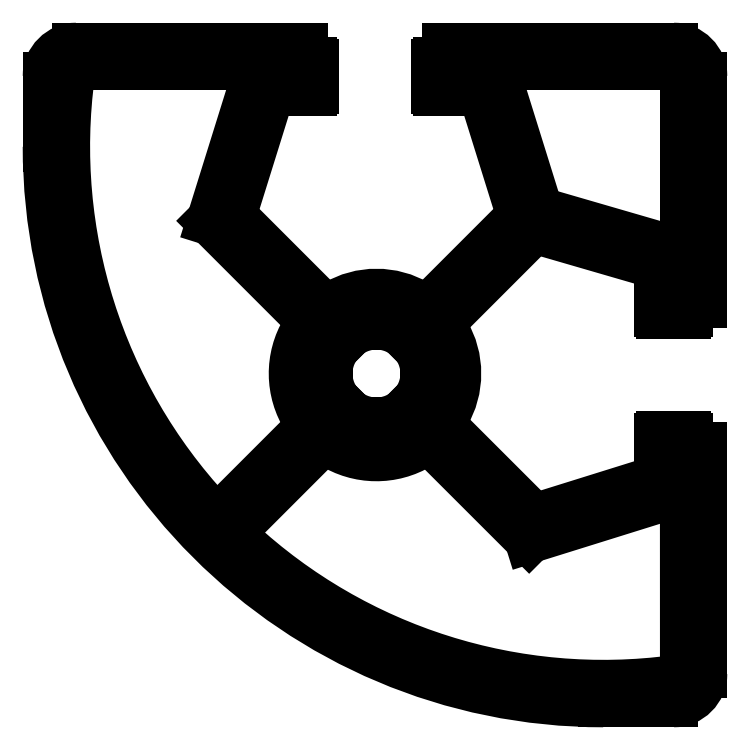
<metadata>
{"format":"dxf","ext":"dxf","renderer":"ezdxf+matplotlib","layout":"modelspace","background":"white","min_lineweight":24,"dpi":150}
</metadata>
<code>
0
SECTION
2
ENTITIES
0
LINE
8
0
10
541.7
20
458.3
30
0
11
535.4
21
464.6
31
0
0
ARC
8
0
10
546.9
20
485.3
30
0
40
37.17
50
227.2
51
277.6
0
LINE
8
0
10
542.1
20
459.6
30
0
11
536.1
21
465.6
31
0
0
ARC
8
0
10
546.9
20
485.3
30
0
40
38.37
50
180
51
270
0
LINE
8
0
10
541.2
20
480.5
30
0
11
535.2
21
474.6
31
0
0
LINE
8
0
10
535.4
20
489.2
30
0
11
538.5
21
489.2
31
0
0
LINE
8
0
10
551.7
20
492.2
30
0
11
536.1
21
492.2
31
0
0
LINE
8
0
10
536.1
20
473.7
30
0
11
542.1
21
479.7
31
0
0
ARC
8
0
10
546.9
20
485.3
30
0
40
37.17
50
172.4
51
222.8
0
LINE
8
0
10
526.2
20
473.8
30
0
11
519.8
21
480.2
31
0
0
LINE
8
0
10
527.2
20
474.6
30
0
11
521.2
21
480.5
31
0
0
LINE
8
0
10
520.7
20
460.1
30
0
11
526.3
21
465.6
31
0
0
ARC
8
0
10
531.2
20
469.7
30
0
40
5.71
50
148.8
51
212.6
0
LINE
8
0
10
527.1
20
464.7
30
0
11
521.6
21
459.2
31
0
0
ARC
8
0
10
520.2
20
460.6
30
0
40
0.8
50
222.8
51
315
0
ARC
8
0
10
522.2
20
458.6
30
0
40
0.8
50
135
51
227.2
0
LINE
8
0
10
528.4
20
467.8
30
0
11
528.2
21
467.5
31
0
0
LINE
8
0
10
534.2
20
467.5
30
0
11
534
21
467.8
31
0
0
ARC
8
0
10
531.2
20
469.7
30
0
40
5.51
50
329.2
51
30.78
0
ARC
8
0
10
533.8
20
467.1
30
0
40
0.6206
50
225
51
45
0
ARC
8
0
10
531.2
20
466
30
0
40
0.6206
50
180
51
0
0
ARC
8
0
10
531.2
20
469.7
30
0
40
5.71
50
237.4
51
301.2
0
LINE
8
0
10
530.6
20
466.3
30
0
11
530.6
21
466
31
0
0
ARC
8
0
10
531.2
20
469.7
30
0
40
3.379
50
235.6
51
259.4
0
LINE
8
0
10
529
20
466.6
30
0
11
529.3
21
466.9
31
0
0
ARC
8
0
10
528.6
20
467.1
30
0
40
0.6206
50
135
51
315
0
ARC
8
0
10
525.7
20
466.2
30
0
40
0.8
50
315
51
32.58
0
ARC
8
0
10
527.7
20
464.2
30
0
40
0.8
50
57.43
51
135
0
ARC
8
0
10
531.2
20
469.7
30
0
40
3.379
50
280.6
51
304.4
0
LINE
8
0
10
531.8
20
466
30
0
11
531.8
21
466.3
31
0
0
ARC
8
0
10
534.7
20
463.9
30
0
40
1
50
45.02
51
121.2
0
ARC
8
0
10
536.8
20
466.3
30
0
40
1
50
149.2
51
225
0
LINE
8
0
10
533.1
20
466.9
30
0
11
533.4
21
466.6
31
0
0
ARC
8
0
10
531.2
20
473.4
30
0
40
0.6206
50
0
51
180
0
ARC
8
0
10
531.2
20
469.7
30
0
40
5.51
50
59.23
51
120.8
0
ARC
8
0
10
531.2
20
469.7
30
0
40
3.379
50
190.6
51
214.4
0
LINE
8
0
10
527.5
20
469
30
0
11
527.9
21
469
31
0
0
ARC
8
0
10
527.5
20
469.7
30
0
40
0.6206
50
90
51
270
0
LINE
8
0
10
527.9
20
470.3
30
0
11
527.5
21
470.3
31
0
0
ARC
8
0
10
531.2
20
469.7
30
0
40
3.379
50
145.6
51
169.4
0
LINE
8
0
10
528.2
20
471.8
30
0
11
528.4
21
471.6
31
0
0
ARC
8
0
10
528.6
20
472.3
30
0
40
0.6206
50
45
51
225
0
LINE
8
0
10
529.3
20
472.5
30
0
11
529
21
472.7
31
0
0
ARC
8
0
10
531.2
20
469.7
30
0
40
3.379
50
100.6
51
124.4
0
LINE
8
0
10
530.6
20
473.4
30
0
11
530.6
21
473
31
0
0
ARC
8
0
10
525.5
20
473.1
30
0
40
1
50
328.8
51
44.99
0
ARC
8
0
10
527.9
20
475.3
30
0
40
1
50
225
51
300.8
0
LINE
8
0
10
531.8
20
473
30
0
11
531.8
21
473.4
31
0
0
ARC
8
0
10
531.2
20
469.7
30
0
40
3.379
50
55.58
51
79.42
0
LINE
8
0
10
533.4
20
472.7
30
0
11
533.1
21
472.5
31
0
0
ARC
8
0
10
533.8
20
472.3
30
0
40
0.6206
50
315
51
135
0
LINE
8
0
10
534
20
471.6
30
0
11
534.2
21
471.8
31
0
0
ARC
8
0
10
531.2
20
469.7
30
0
40
3.379
50
10.58
51
34.42
0
LINE
8
0
10
534.9
20
470.3
30
0
11
534.5
21
470.3
31
0
0
ARC
8
0
10
534.9
20
469.7
30
0
40
0.6206
50
270
51
90
0
LINE
8
0
10
534.5
20
469
30
0
11
534.9
21
469
31
0
0
ARC
8
0
10
531.2
20
469.7
30
0
40
3.379
50
325.6
51
349.4
0
ARC
8
0
10
534.5
20
475.3
30
0
40
1
50
239.2
51
315
0
ARC
8
0
10
536.8
20
473
30
0
40
1
50
135
51
210.8
0
LINE
8
0
10
522.1
20
491
30
0
11
510.8
21
491
31
0
0
LINE
8
0
10
526.1
20
492.2
30
0
11
510.5
21
492.2
31
0
0
LINE
8
0
10
508.5
20
490.2
30
0
11
508.5
21
485.3
31
0
0
ARC
8
0
10
510.5
20
490.2
30
0
40
2
50
90
51
180
0
ARC
8
0
10
510.8
20
490.2
30
0
40
0.8
50
90
51
172.4
0
LINE
8
0
10
523.9
20
489.2
30
0
11
526.7
21
489.2
31
0
0
LINE
8
0
10
519.8
20
480.2
30
0
11
522.8
21
489.9
31
0
0
LINE
8
0
10
521.2
20
480.5
30
0
11
523.9
21
489.2
31
0
0
ARC
8
0
10
522.1
20
490.2
30
0
40
0.8
50
342.7
51
90
0
LINE
8
0
10
526.1
20
491.2
30
0
11
526.1
21
492.2
31
0
0
LINE
8
0
10
526.7
20
491.2
30
0
11
526.1
21
491.2
31
0
0
ARC
8
0
10
526.7
20
491
30
0
40
0.15
50
360
51
90
0
LINE
8
0
10
526.9
20
489.3
30
0
11
526.9
21
491
31
0
0
ARC
8
0
10
526.7
20
489.3
30
0
40
0.15
50
270
51
0
0
ARC
8
0
10
535.4
20
489.3
30
0
40
0.15
50
180
51
270
0
LINE
8
0
10
535.3
20
491
30
0
11
535.3
21
489.3
31
0
0
ARC
8
0
10
535.4
20
491
30
0
40
0.15
50
90
51
180
0
LINE
8
0
10
536.1
20
491.2
30
0
11
535.4
21
491.2
31
0
0
LINE
8
0
10
536.1
20
492.2
30
0
11
536.1
21
491.2
31
0
0
LINE
8
0
10
553.7
20
474.6
30
0
11
553.7
21
490.2
31
0
0
LINE
8
0
10
542.1
20
479.7
30
0
11
550.7
21
477.2
31
0
0
LINE
8
0
10
552.5
20
449.3
30
0
11
552.5
21
460.5
31
0
0
LINE
8
0
10
553.7
20
449
30
0
11
553.7
21
464.6
31
0
0
LINE
8
0
10
546.9
20
447
30
0
11
551.7
21
447
31
0
0
ARC
8
0
10
551.7
20
449
30
0
40
2
50
270
51
360
0
ARC
8
0
10
551.7
20
449.3
30
0
40
0.8
50
277.6
51
0.01227
0
LINE
8
0
10
551.5
20
461.3
30
0
11
541.7
21
458.3
31
0
0
LINE
8
0
10
550.7
20
462.3
30
0
11
542.1
21
459.6
31
0
0
LINE
8
0
10
553.7
20
464.6
30
0
11
552.7
21
464.6
31
0
0
ARC
8
0
10
551.7
20
460.5
30
0
40
0.8
50
0.01227
51
107.3
0
LINE
8
0
10
550.7
20
465.2
30
0
11
550.7
21
462.3
31
0
0
ARC
8
0
10
550.8
20
465.2
30
0
40
0.15
50
90
51
180
0
LINE
8
0
10
552.5
20
465.4
30
0
11
550.8
21
465.4
31
0
0
ARC
8
0
10
552.5
20
465.2
30
0
40
0.15
50
2.171e-11
51
90
0
LINE
8
0
10
552.7
20
464.6
30
0
11
552.7
21
465.2
31
0
0
LINE
8
0
10
552.7
20
474.6
30
0
11
553.7
21
474.6
31
0
0
LINE
8
0
10
552.7
20
473.9
30
0
11
552.7
21
474.6
31
0
0
ARC
8
0
10
552.5
20
473.9
30
0
40
0.15
50
270
51
360
0
LINE
8
0
10
550.8
20
473.8
30
0
11
552.5
21
473.8
31
0
0
ARC
8
0
10
550.8
20
473.9
30
0
40
0.15
50
180
51
270
0
LINE
8
0
10
550.7
20
477.2
30
0
11
550.7
21
473.9
31
0
0
LINE
8
0
10
542.8
20
480.7
30
0
11
551.5
21
478.2
31
0
0
LINE
8
0
10
551.7
20
491
30
0
11
540.3
21
491
31
0
0
LINE
8
0
10
538.5
20
489.2
30
0
11
541.2
21
480.5
31
0
0
LINE
8
0
10
539.6
20
489.9
30
0
11
542.3
21
481.3
31
0
0
ARC
8
0
10
543
20
481.5
30
0
40
0.8
50
197.3
51
253.8
0
ARC
8
0
10
540.3
20
490.2
30
0
40
0.8
50
90
51
197.3
0
LINE
8
0
10
552.5
20
479
30
0
11
552.5
21
490.2
31
0
0
ARC
8
0
10
551.7
20
479
30
0
40
0.8
50
253.8
51
360
0
ARC
8
0
10
551.7
20
490.2
30
0
40
2
50
1.14e-11
51
90
0
ARC
8
0
10
551.7
20
490.2
30
0
40
0.8
50
360
51
90
0
ENDSEC
0
EOF

</code>
